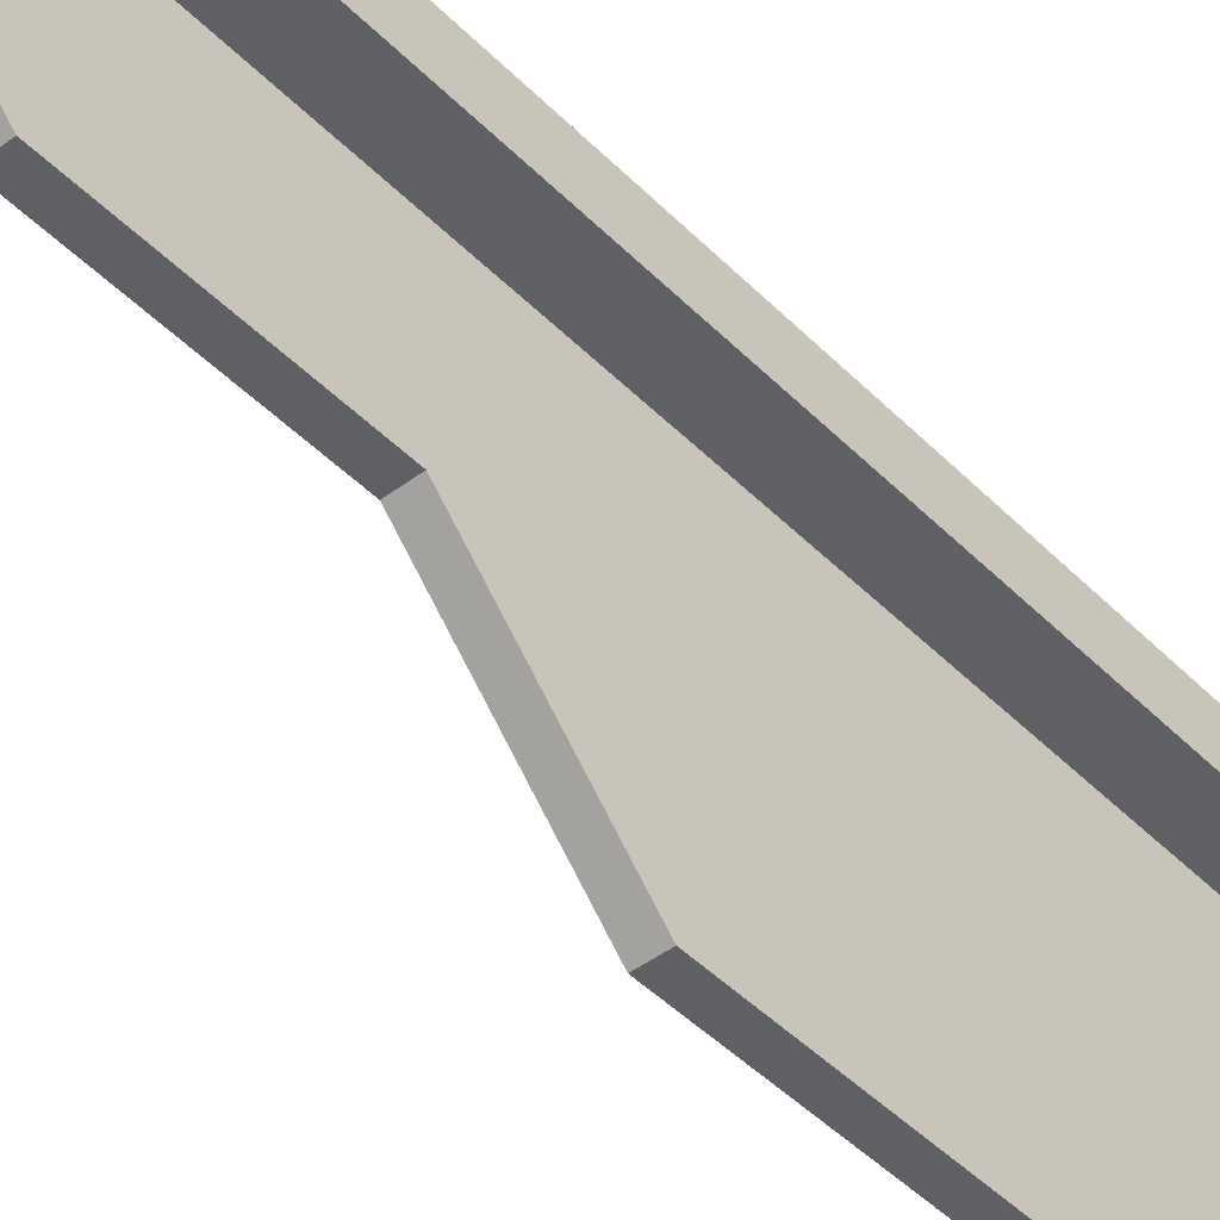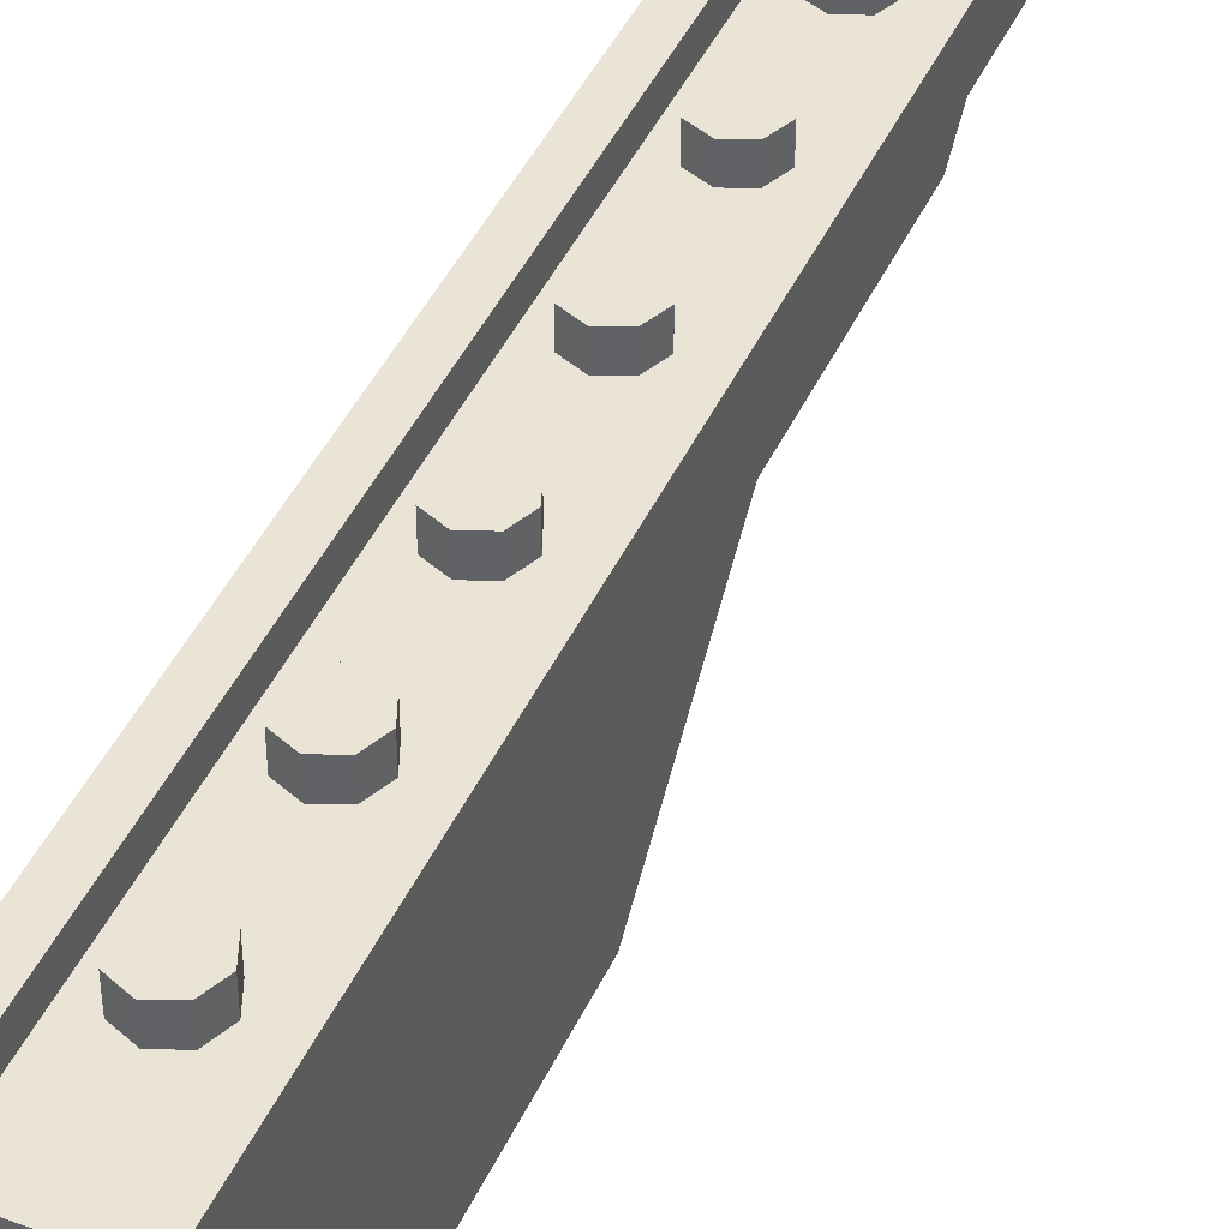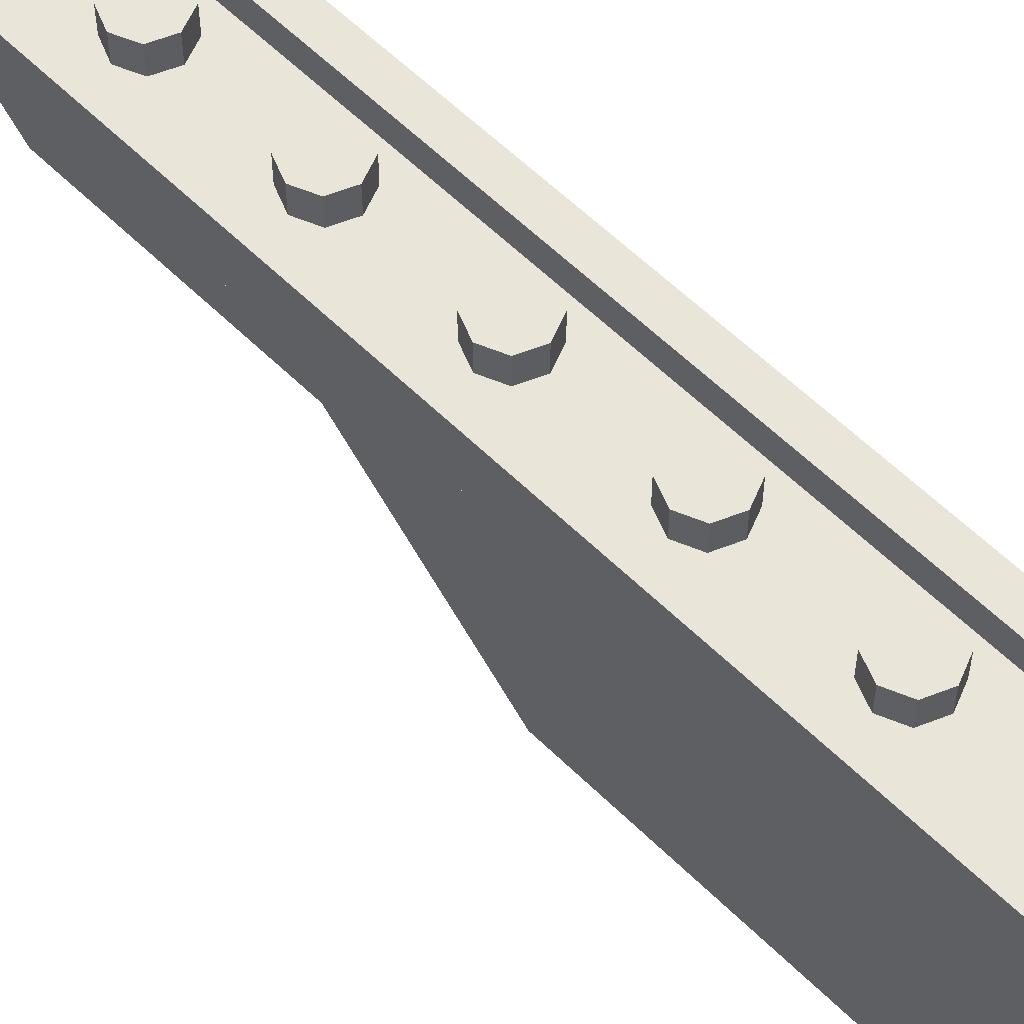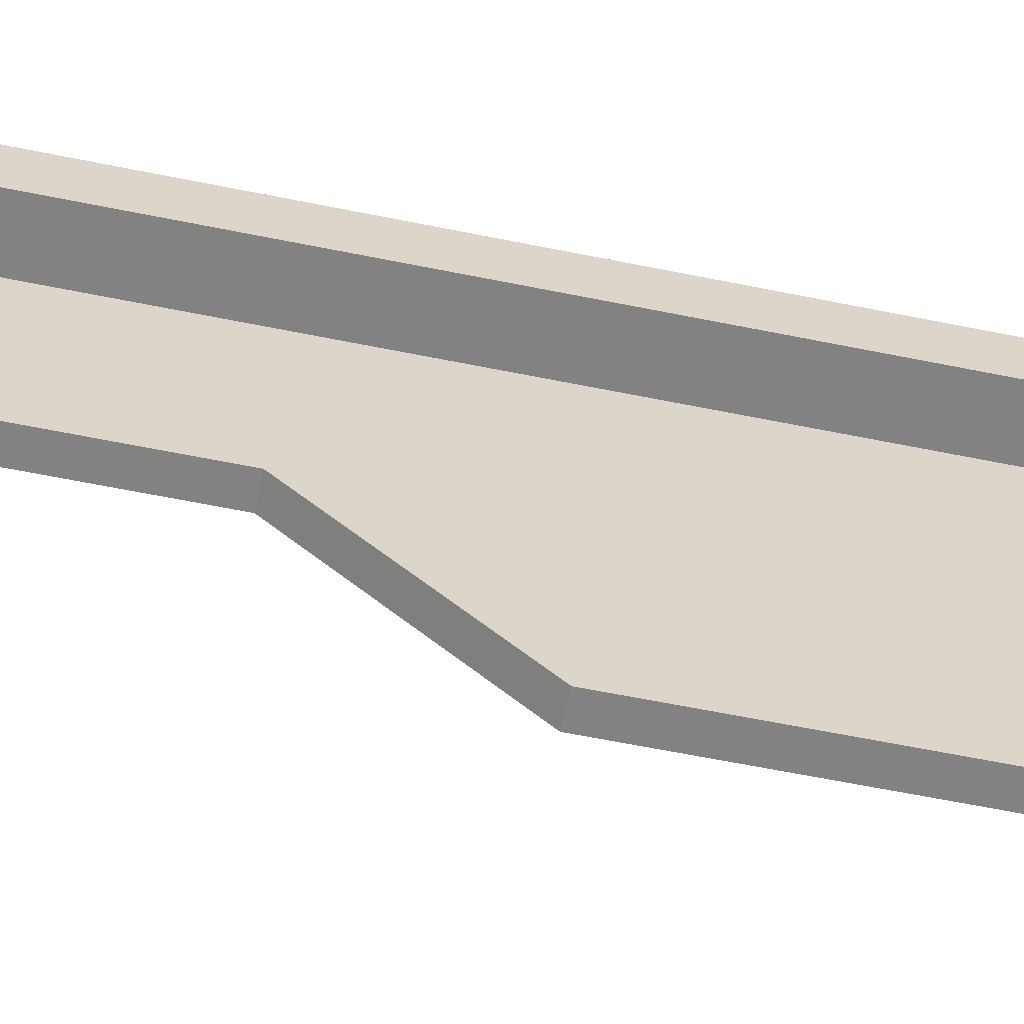
<metadata>
{"format":"obj","ext":"obj","renderer":"f3d","projection":"perspective","resolution":1024,"background":"white","views":[{"elev":-45.3,"azim":-139.0,"up":"+Y"},{"elev":43.9,"azim":23.5,"up":"+Y"},{"elev":58.3,"azim":-44.5,"up":"+Y"},{"elev":-60.8,"azim":-101.8,"up":"+Y"}]}
</metadata>
<code>
v 0.5 0.4 -4
v -0.5 0.4 -4
v -0.5 0 -4
v 0.5 0 -4
v -0.5 0.4 -4
v -0.5 0.4 4
v -0.5 0 4
v -0.5 0 -4
v 0.5 0 -4
v 0.5 0 4
v 0.5 0.4 4
v 0.5 0.4 -4
v -0.3 0.2 -3.8
v -0.3 0.2 3.8
v 0.3 0.2 3.8
v 0.3 0.2 -3.8
v -0.3 0.2 -3.8
v -0.3 0.4 -3.8
v -0.3 0.4 3.8
v -0.3 0.2 3.8
v 0.3 0.2 -3.8
v 0.3 0.4 -3.8
v -0.3 0.4 -3.8
v -0.3 0.2 -3.8
v 0.3 0.2 3.8
v 0.3 0.4 3.8
v 0.3 0.4 -3.8
v 0.3 0.2 -3.8
v -0.3 0.2 3.8
v -0.3 0.4 3.8
v 0.3 0.4 3.8
v 0.3 0.2 3.8
v -0.5 0.4 4
v -0.3 0.4 3.8
v -0.3 0.4 -3.8
v -0.5 0.4 -4
v -0.5 0.4 -4
v -0.3 0.4 -3.8
v 0.3 0.4 -3.8
v 0.5 0.4 -4
v 0.5 0.4 -4
v 0.3 0.4 -3.8
v 0.3 0.4 3.8
v 0.5 0.4 4
v 0.5 0.4 4
v 0.3 0.4 3.8
v -0.3 0.4 3.8
v -0.5 0.4 4
v 0.1 0 4
v 0.1 -1.2 -1
v 0.1 -1.2 -2.8
v 0.1 0 -4
v -0.1 0 4
v -0.1 0 -4
v -0.1 -1.2 -2.8
v -0.1 -1.2 -1
v 0.1 -2.4 0.2
v -0.1 -2.4 0.2
v -0.1 -1.2 -1
v 0.1 -1.2 -1
v 0.1 -1.2 -1
v -0.1 -1.2 -1
v -0.1 -1.2 -2.8
v 0.1 -1.2 -2.8
v -0.1 -1.2 -2.8
v -0.1 0 -4
v 0.1 0 -4
v 0.1 -1.2 -2.8
v 0 0.4 3
v 0 0.4 2.8
v -0.1414 0.4 2.859
v 0 0.4 3
v -0.1414 0.4 2.859
v -0.2 0.4 3
v 0 0.4 3
v -0.2 0.4 3
v -0.1414 0.4 3.141
v 0 0.4 3
v -0.1414 0.4 3.141
v 0 0.4 3.2
v 0 0.4 3
v 0 0.4 3.2
v 0.1414 0.4 3.141
v 0 0.4 3
v 0.1414 0.4 3.141
v 0.2 0.4 3
v 0 0.4 3
v 0.2 0.4 3
v 0.1414 0.4 2.859
v 0 0.4 3
v 0.1414 0.4 2.859
v 0 0.4 2.8
v -0.1414 0.4 2.859
v 0 0.4 2.8
v 0 0.2 2.8
v -0.1414 0.2 2.859
v -0.2 0.4 3
v -0.1414 0.4 2.859
v -0.1414 0.2 2.859
v -0.2 0.2 3
v -0.1414 0.4 3.141
v -0.2 0.4 3
v -0.2 0.2 3
v -0.1414 0.2 3.141
v 0 0.4 3.2
v -0.1414 0.4 3.141
v -0.1414 0.2 3.141
v 0 0.2 3.2
v 0.1414 0.4 3.141
v 0 0.4 3.2
v 0 0.2 3.2
v 0.1414 0.2 3.141
v 0.2 0.4 3
v 0.1414 0.4 3.141
v 0.1414 0.2 3.141
v 0.2 0.2 3
v 0.1414 0.4 2.859
v 0.2 0.4 3
v 0.2 0.2 3
v 0.1414 0.2 2.859
v 0 0.4 2.8
v 0.1414 0.4 2.859
v 0.1414 0.2 2.859
v 0 0.2 2.8
v 0 0.4 2
v 0 0.4 1.8
v -0.1414 0.4 1.859
v 0 0.4 2
v -0.1414 0.4 1.859
v -0.2 0.4 2
v 0 0.4 2
v -0.2 0.4 2
v -0.1414 0.4 2.141
v 0 0.4 2
v -0.1414 0.4 2.141
v 0 0.4 2.2
v 0 0.4 2
v 0 0.4 2.2
v 0.1414 0.4 2.141
v 0 0.4 2
v 0.1414 0.4 2.141
v 0.2 0.4 2
v 0 0.4 2
v 0.2 0.4 2
v 0.1414 0.4 1.859
v 0 0.4 2
v 0.1414 0.4 1.859
v 0 0.4 1.8
v -0.1414 0.4 1.859
v 0 0.4 1.8
v 0 0.2 1.8
v -0.1414 0.2 1.859
v -0.2 0.4 2
v -0.1414 0.4 1.859
v -0.1414 0.2 1.859
v -0.2 0.2 2
v -0.1414 0.4 2.141
v -0.2 0.4 2
v -0.2 0.2 2
v -0.1414 0.2 2.141
v 0 0.4 2.2
v -0.1414 0.4 2.141
v -0.1414 0.2 2.141
v 0 0.2 2.2
v 0.1414 0.4 2.141
v 0 0.4 2.2
v 0 0.2 2.2
v 0.1414 0.2 2.141
v 0.2 0.4 2
v 0.1414 0.4 2.141
v 0.1414 0.2 2.141
v 0.2 0.2 2
v 0.1414 0.4 1.859
v 0.2 0.4 2
v 0.2 0.2 2
v 0.1414 0.2 1.859
v 0 0.4 1.8
v 0.1414 0.4 1.859
v 0.1414 0.2 1.859
v 0 0.2 1.8
v 0 0.4 1
v 0 0.4 0.8
v -0.1414 0.4 0.8586
v 0 0.4 1
v -0.1414 0.4 0.8586
v -0.2 0.4 1
v 0 0.4 1
v -0.2 0.4 1
v -0.1414 0.4 1.141
v 0 0.4 1
v -0.1414 0.4 1.141
v 0 0.4 1.2
v 0 0.4 1
v 0 0.4 1.2
v 0.1414 0.4 1.141
v 0 0.4 1
v 0.1414 0.4 1.141
v 0.2 0.4 1
v 0 0.4 1
v 0.2 0.4 1
v 0.1414 0.4 0.8586
v 0 0.4 1
v 0.1414 0.4 0.8586
v 0 0.4 0.8
v -0.1414 0.4 0.8586
v 0 0.4 0.8
v 0 0.2 0.8
v -0.1414 0.2 0.8586
v -0.2 0.4 1
v -0.1414 0.4 0.8586
v -0.1414 0.2 0.8586
v -0.2 0.2 1
v -0.1414 0.4 1.141
v -0.2 0.4 1
v -0.2 0.2 1
v -0.1414 0.2 1.141
v 0 0.4 1.2
v -0.1414 0.4 1.141
v -0.1414 0.2 1.141
v 0 0.2 1.2
v 0.1414 0.4 1.141
v 0 0.4 1.2
v 0 0.2 1.2
v 0.1414 0.2 1.141
v 0.2 0.4 1
v 0.1414 0.4 1.141
v 0.1414 0.2 1.141
v 0.2 0.2 1
v 0.1414 0.4 0.8586
v 0.2 0.4 1
v 0.2 0.2 1
v 0.1414 0.2 0.8586
v 0 0.4 0.8
v 0.1414 0.4 0.8586
v 0.1414 0.2 0.8586
v 0 0.2 0.8
v 0 0.4 0
v 0 0.4 -0.2
v -0.1414 0.4 -0.1414
v 0 0.4 0
v -0.1414 0.4 -0.1414
v -0.2 0.4 0
v 0 0.4 0
v -0.2 0.4 0
v -0.1414 0.4 0.1414
v 0 0.4 0
v -0.1414 0.4 0.1414
v 0 0.4 0.2
v 0 0.4 0
v 0 0.4 0.2
v 0.1414 0.4 0.1414
v 0 0.4 0
v 0.1414 0.4 0.1414
v 0.2 0.4 0
v 0 0.4 0
v 0.2 0.4 0
v 0.1414 0.4 -0.1414
v 0 0.4 0
v 0.1414 0.4 -0.1414
v 0 0.4 -0.2
v -0.1414 0.4 -0.1414
v 0 0.4 -0.2
v 0 0.2 -0.2
v -0.1414 0.2 -0.1414
v -0.2 0.4 0
v -0.1414 0.4 -0.1414
v -0.1414 0.2 -0.1414
v -0.2 0.2 0
v -0.1414 0.4 0.1414
v -0.2 0.4 0
v -0.2 0.2 0
v -0.1414 0.2 0.1414
v 0 0.4 0.2
v -0.1414 0.4 0.1414
v -0.1414 0.2 0.1414
v 0 0.2 0.2
v 0.1414 0.4 0.1414
v 0 0.4 0.2
v 0 0.2 0.2
v 0.1414 0.2 0.1414
v 0.2 0.4 0
v 0.1414 0.4 0.1414
v 0.1414 0.2 0.1414
v 0.2 0.2 0
v 0.1414 0.4 -0.1414
v 0.2 0.4 0
v 0.2 0.2 0
v 0.1414 0.2 -0.1414
v 0 0.4 -0.2
v 0.1414 0.4 -0.1414
v 0.1414 0.2 -0.1414
v 0 0.2 -0.2
v 0 0.4 -1
v 0 0.4 -1.2
v -0.1414 0.4 -1.141
v 0 0.4 -1
v -0.1414 0.4 -1.141
v -0.2 0.4 -1
v 0 0.4 -1
v -0.2 0.4 -1
v -0.1414 0.4 -0.8586
v 0 0.4 -1
v -0.1414 0.4 -0.8586
v 0 0.4 -0.8
v 0 0.4 -1
v 0 0.4 -0.8
v 0.1414 0.4 -0.8586
v 0 0.4 -1
v 0.1414 0.4 -0.8586
v 0.2 0.4 -1
v 0 0.4 -1
v 0.2 0.4 -1
v 0.1414 0.4 -1.141
v 0 0.4 -1
v 0.1414 0.4 -1.141
v 0 0.4 -1.2
v -0.1414 0.4 -1.141
v 0 0.4 -1.2
v 0 0.2 -1.2
v -0.1414 0.2 -1.141
v -0.2 0.4 -1
v -0.1414 0.4 -1.141
v -0.1414 0.2 -1.141
v -0.2 0.2 -1
v -0.1414 0.4 -0.8586
v -0.2 0.4 -1
v -0.2 0.2 -1
v -0.1414 0.2 -0.8586
v 0 0.4 -0.8
v -0.1414 0.4 -0.8586
v -0.1414 0.2 -0.8586
v 0 0.2 -0.8
v 0.1414 0.4 -0.8586
v 0 0.4 -0.8
v 0 0.2 -0.8
v 0.1414 0.2 -0.8586
v 0.2 0.4 -1
v 0.1414 0.4 -0.8586
v 0.1414 0.2 -0.8586
v 0.2 0.2 -1
v 0.1414 0.4 -1.141
v 0.2 0.4 -1
v 0.2 0.2 -1
v 0.1414 0.2 -1.141
v 0 0.4 -1.2
v 0.1414 0.4 -1.141
v 0.1414 0.2 -1.141
v 0 0.2 -1.2
v 0 0.4 -2
v 0 0.4 -2.2
v -0.1414 0.4 -2.141
v 0 0.4 -2
v -0.1414 0.4 -2.141
v -0.2 0.4 -2
v 0 0.4 -2
v -0.2 0.4 -2
v -0.1414 0.4 -1.859
v 0 0.4 -2
v -0.1414 0.4 -1.859
v 0 0.4 -1.8
v 0 0.4 -2
v 0 0.4 -1.8
v 0.1414 0.4 -1.859
v 0 0.4 -2
v 0.1414 0.4 -1.859
v 0.2 0.4 -2
v 0 0.4 -2
v 0.2 0.4 -2
v 0.1414 0.4 -2.141
v 0 0.4 -2
v 0.1414 0.4 -2.141
v 0 0.4 -2.2
v -0.1414 0.4 -2.141
v 0 0.4 -2.2
v 0 0.2 -2.2
v -0.1414 0.2 -2.141
v -0.2 0.4 -2
v -0.1414 0.4 -2.141
v -0.1414 0.2 -2.141
v -0.2 0.2 -2
v -0.1414 0.4 -1.859
v -0.2 0.4 -2
v -0.2 0.2 -2
v -0.1414 0.2 -1.859
v 0 0.4 -1.8
v -0.1414 0.4 -1.859
v -0.1414 0.2 -1.859
v 0 0.2 -1.8
v 0.1414 0.4 -1.859
v 0 0.4 -1.8
v 0 0.2 -1.8
v 0.1414 0.2 -1.859
v 0.2 0.4 -2
v 0.1414 0.4 -1.859
v 0.1414 0.2 -1.859
v 0.2 0.2 -2
v 0.1414 0.4 -2.141
v 0.2 0.4 -2
v 0.2 0.2 -2
v 0.1414 0.2 -2.141
v 0 0.4 -2.2
v 0.1414 0.4 -2.141
v 0.1414 0.2 -2.141
v 0 0.2 -2.2
v 0 0.4 -3
v 0 0.4 -3.2
v -0.1414 0.4 -3.141
v 0 0.4 -3
v -0.1414 0.4 -3.141
v -0.2 0.4 -3
v 0 0.4 -3
v -0.2 0.4 -3
v -0.1414 0.4 -2.859
v 0 0.4 -3
v -0.1414 0.4 -2.859
v 0 0.4 -2.8
v 0 0.4 -3
v 0 0.4 -2.8
v 0.1414 0.4 -2.859
v 0 0.4 -3
v 0.1414 0.4 -2.859
v 0.2 0.4 -3
v 0 0.4 -3
v 0.2 0.4 -3
v 0.1414 0.4 -3.141
v 0 0.4 -3
v 0.1414 0.4 -3.141
v 0 0.4 -3.2
v -0.1414 0.4 -3.141
v 0 0.4 -3.2
v 0 0.2 -3.2
v -0.1414 0.2 -3.141
v -0.2 0.4 -3
v -0.1414 0.4 -3.141
v -0.1414 0.2 -3.141
v -0.2 0.2 -3
v -0.1414 0.4 -2.859
v -0.2 0.4 -3
v -0.2 0.2 -3
v -0.1414 0.2 -2.859
v 0 0.4 -2.8
v -0.1414 0.4 -2.859
v -0.1414 0.2 -2.859
v 0 0.2 -2.8
v 0.1414 0.4 -2.859
v 0 0.4 -2.8
v 0 0.2 -2.8
v 0.1414 0.2 -2.859
v 0.2 0.4 -3
v 0.1414 0.4 -2.859
v 0.1414 0.2 -2.859
v 0.2 0.2 -3
v 0.1414 0.4 -3.141
v 0.2 0.4 -3
v 0.2 0.2 -3
v 0.1414 0.2 -3.141
v 0 0.4 -3.2
v 0.1414 0.4 -3.141
v 0.1414 0.2 -3.141
v 0 0.2 -3.2
v 0.1 0 -4
v 0.5 0 -4
v 0.5 0 4
v 0.1 0 4
v -0.5 0 4
v -0.5 0 -4
v -0.1 0 -4
v -0.1 0 4
v 0.5 0.4 4
v -0.5 0.4 4
v -0.1 0 4
v 0.1 0 4
v 0.5 0 4
v 0.5 0.4 4
v 0.1 0 4
v -0.5 0 4
v -0.1 0 4
v -0.5 0.4 4
v 0.1 -1.4 4
v 0.1 -2.107 3.707
v 0.1 -2.4 3
v 0.1 -1.2 -1
v 0.1 0 4
v 0.1 -1.4 4
v 0.1 -2.4 3
v 0.1 -1.2 -1
v 0.1 -2.4 3
v 0.1 -2.4 0.2
v -0.1 -2.4 3
v -0.1 -2.107 3.707
v -0.1 -1.4 4
v -0.1 -1.4 4
v -0.1 0 4
v -0.1 -1.2 -1
v -0.1 -2.4 3
v -0.1 -2.4 3
v -0.1 -1.2 -1
v -0.1 -2.4 0.2
v 0.1 -2.4 3
v -0.1 -2.4 3
v -0.1 -2.4 0.2
v 0.1 -2.4 0.2
v -0.1 -1.4 4
v 0.1 -1.4 4
v 0.1 0 4
v -0.1 0 4
v 0.1 -2.107 3.707
v 0.1 -1.4 4
v -0.1 -1.4 4
v -0.1 -2.107 3.707
v 0.1 -2.4 3
v 0.1 -2.107 3.707
v -0.1 -2.107 3.707
v -0.1 -2.4 3
g mesh894313
f 1 3 2
f 3 1 4
f 5 7 6
f 7 5 8
f 9 11 10
f 11 9 12
g mesh894315
f 13 14 15
f 15 16 13
f 17 18 19
f 19 20 17
f 21 22 23
f 23 24 21
f 25 26 27
f 27 28 25
f 29 30 31
f 31 32 29
f 33 34 35
f 35 36 33
f 37 38 39
f 39 40 37
f 41 42 43
f 43 44 41
f 45 46 47
f 47 48 45
f 49 50 51
f 51 52 49
f 53 54 55
f 55 56 53
g mesh894317
f 57 58 59
f 59 60 57
g mesh894319
f 61 62 63
f 63 64 61
g mesh894321
f 65 66 67
f 67 68 65
g mesh894327
f 69 70 71
f 72 73 74
f 75 76 77
f 78 79 80
f 81 82 83
f 84 85 86
f 87 88 89
f 90 91 92
g mesh894329
f 93 94 95
f 95 96 93
f 97 98 99
f 99 100 97
f 101 102 103
f 103 104 101
f 105 106 107
f 107 108 105
f 109 110 111
f 111 112 109
f 113 114 115
f 115 116 113
f 117 118 119
f 119 120 117
f 121 122 123
f 123 124 121
g mesh894335
f 125 126 127
f 128 129 130
f 131 132 133
f 134 135 136
f 137 138 139
f 140 141 142
f 143 144 145
f 146 147 148
g mesh894337
f 149 150 151
f 151 152 149
f 153 154 155
f 155 156 153
f 157 158 159
f 159 160 157
f 161 162 163
f 163 164 161
f 165 166 167
f 167 168 165
f 169 170 171
f 171 172 169
f 173 174 175
f 175 176 173
f 177 178 179
f 179 180 177
g mesh894343
f 181 182 183
f 184 185 186
f 187 188 189
f 190 191 192
f 193 194 195
f 196 197 198
f 199 200 201
f 202 203 204
g mesh894345
f 205 206 207
f 207 208 205
f 209 210 211
f 211 212 209
f 213 214 215
f 215 216 213
f 217 218 219
f 219 220 217
f 221 222 223
f 223 224 221
f 225 226 227
f 227 228 225
f 229 230 231
f 231 232 229
f 233 234 235
f 235 236 233
g mesh894351
f 237 238 239
f 240 241 242
f 243 244 245
f 246 247 248
f 249 250 251
f 252 253 254
f 255 256 257
f 258 259 260
g mesh894353
f 261 262 263
f 263 264 261
f 265 266 267
f 267 268 265
f 269 270 271
f 271 272 269
f 273 274 275
f 275 276 273
f 277 278 279
f 279 280 277
f 281 282 283
f 283 284 281
f 285 286 287
f 287 288 285
f 289 290 291
f 291 292 289
g mesh894359
f 293 294 295
f 296 297 298
f 299 300 301
f 302 303 304
f 305 306 307
f 308 309 310
f 311 312 313
f 314 315 316
g mesh894361
f 317 318 319
f 319 320 317
f 321 322 323
f 323 324 321
f 325 326 327
f 327 328 325
f 329 330 331
f 331 332 329
f 333 334 335
f 335 336 333
f 337 338 339
f 339 340 337
f 341 342 343
f 343 344 341
f 345 346 347
f 347 348 345
g mesh894367
f 349 350 351
f 352 353 354
f 355 356 357
f 358 359 360
f 361 362 363
f 364 365 366
f 367 368 369
f 370 371 372
g mesh894369
f 373 374 375
f 375 376 373
f 377 378 379
f 379 380 377
f 381 382 383
f 383 384 381
f 385 386 387
f 387 388 385
f 389 390 391
f 391 392 389
f 393 394 395
f 395 396 393
f 397 398 399
f 399 400 397
f 401 402 403
f 403 404 401
g mesh894375
f 405 406 407
f 408 409 410
f 411 412 413
f 414 415 416
f 417 418 419
f 420 421 422
f 423 424 425
f 426 427 428
g mesh894377
f 429 430 431
f 431 432 429
f 433 434 435
f 435 436 433
f 437 438 439
f 439 440 437
f 441 442 443
f 443 444 441
f 445 446 447
f 447 448 445
f 449 450 451
f 451 452 449
f 453 454 455
f 455 456 453
f 457 458 459
f 459 460 457
g mesh894381
f 461 462 463
f 463 464 461
g mesh894383
f 465 466 467
f 467 468 465
f 469 470 471
f 471 472 469
f 473 474 475
f 476 477 478
g mesh894385
f 479 480 481
f 482 483 484
f 484 485 482
f 486 487 488
g mesh894387
f 489 490 491
f 492 493 494
f 494 495 492
f 496 497 498
g mesh894389
f 499 500 501
f 501 502 499
g mesh894391
f 503 504 505
f 505 506 503
g mesh894395
f 507 508 509
f 509 510 507
f 511 512 513
f 513 514 511

</code>
